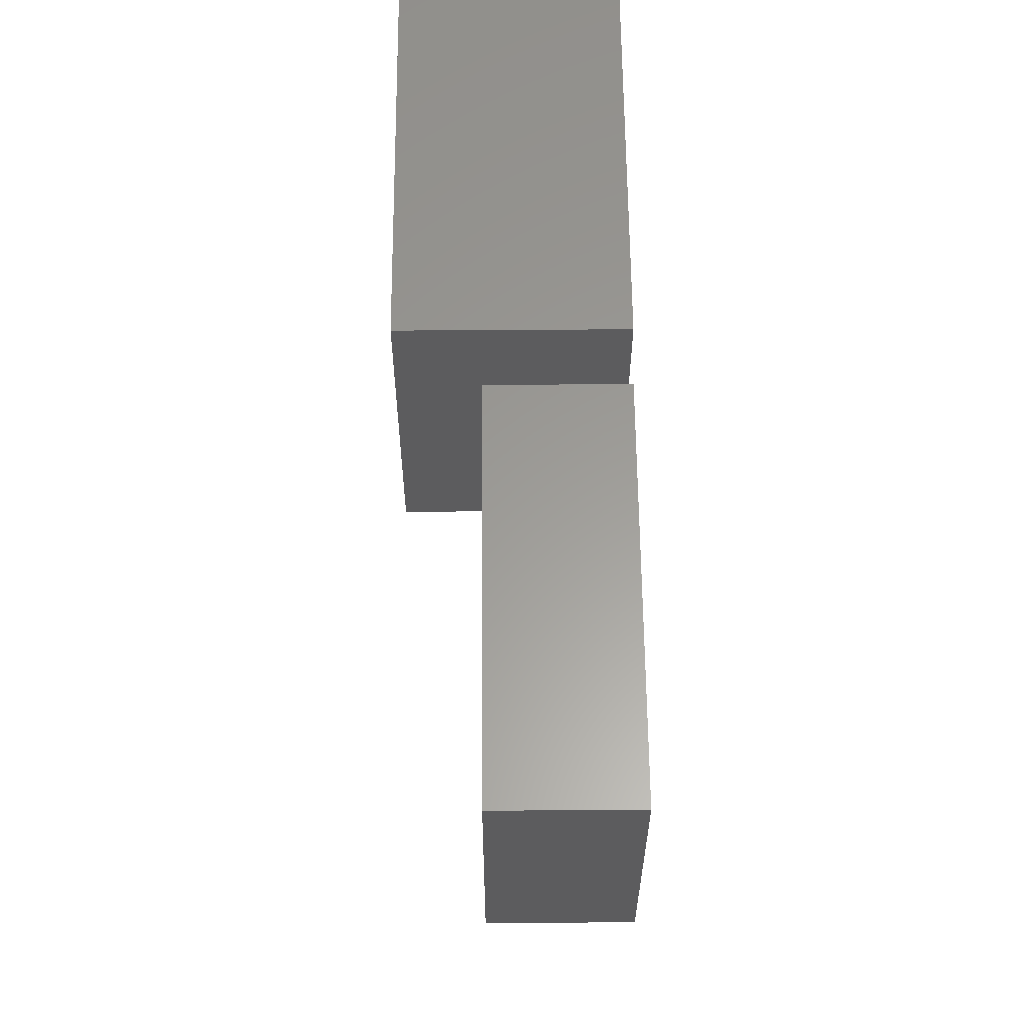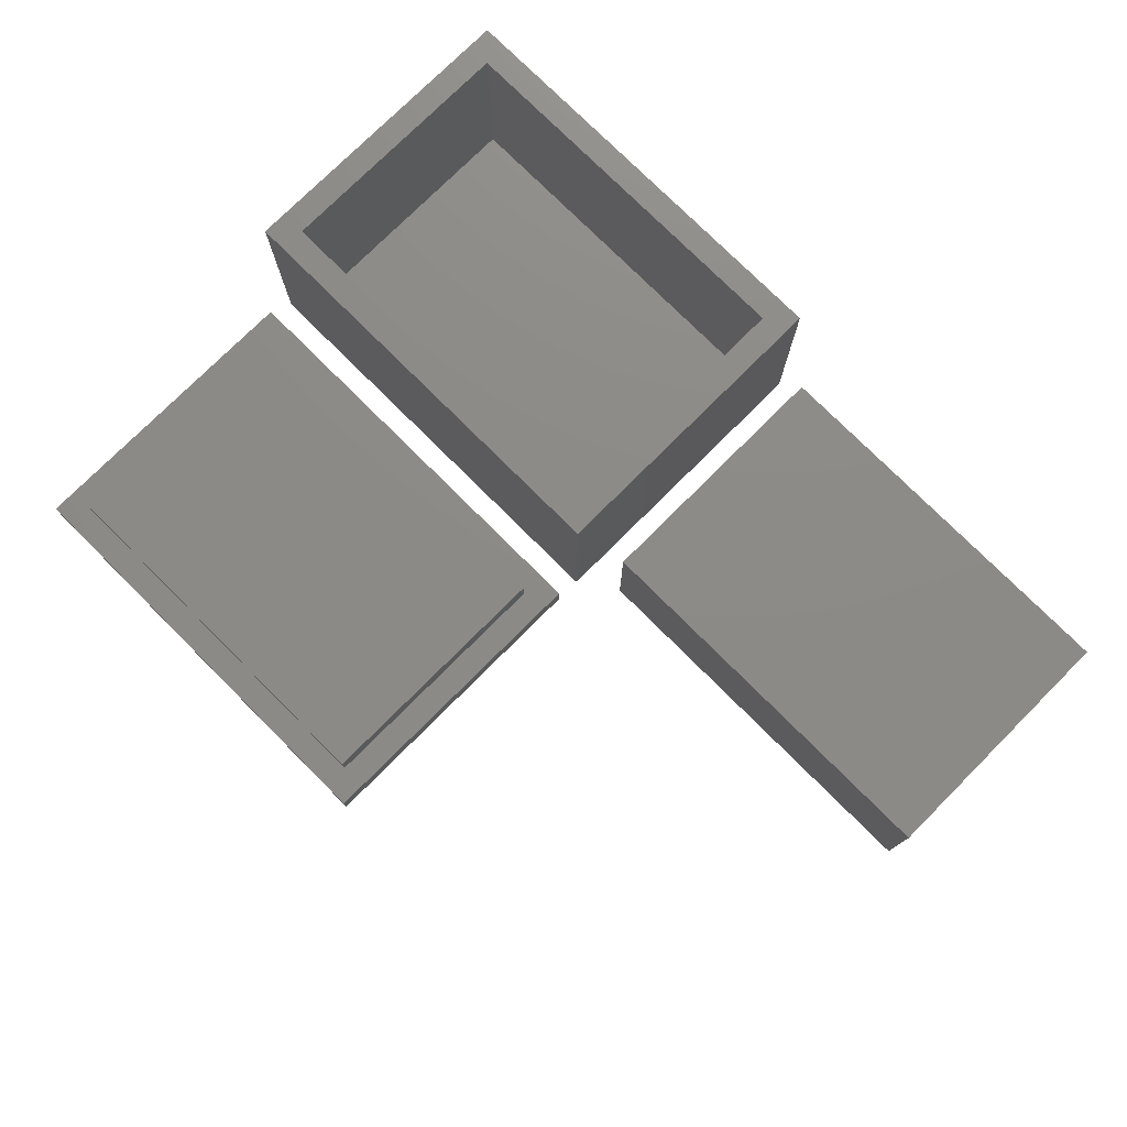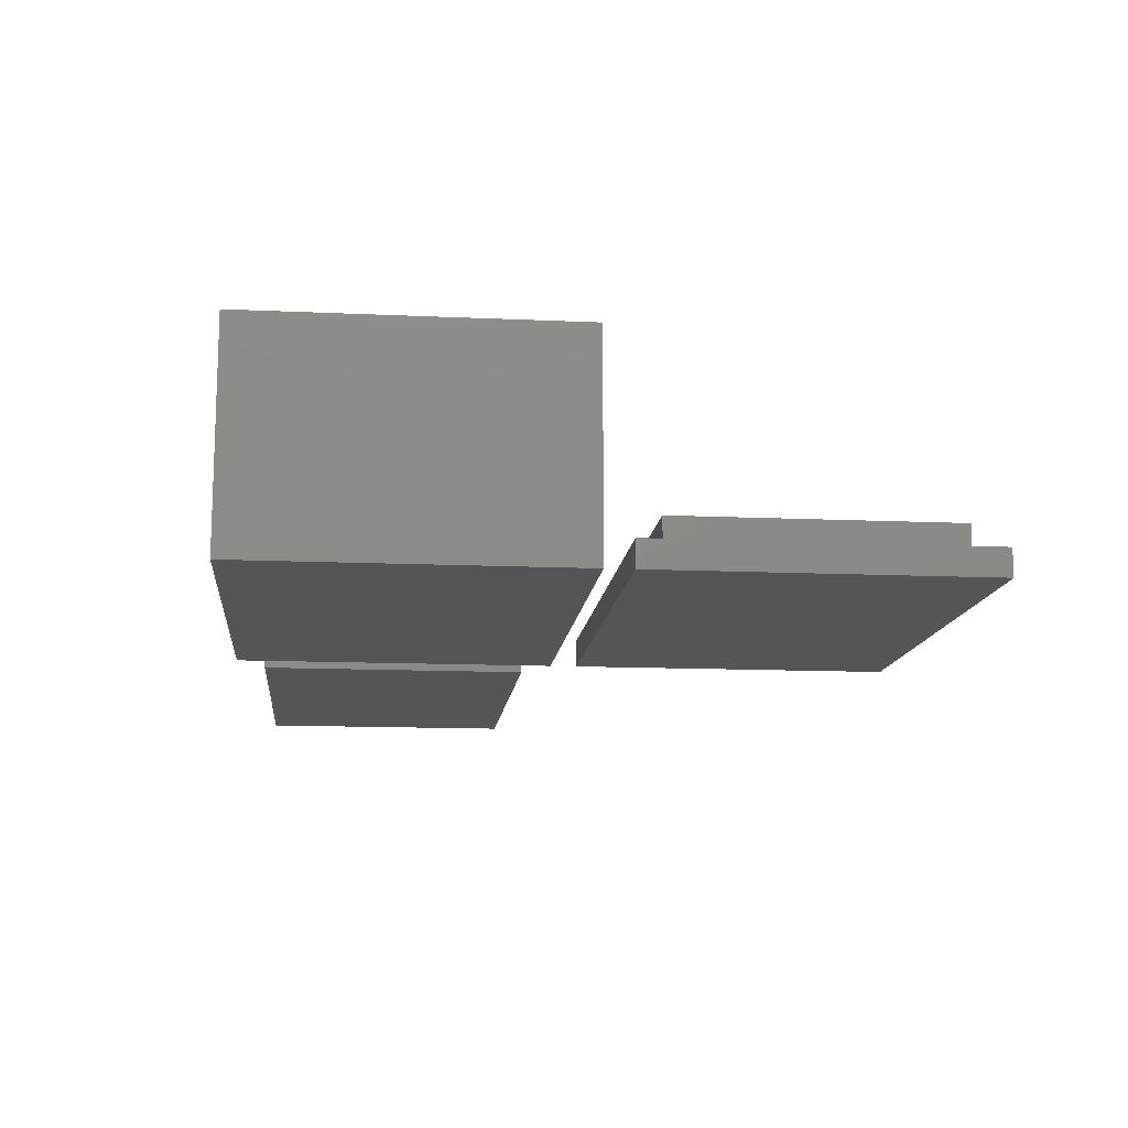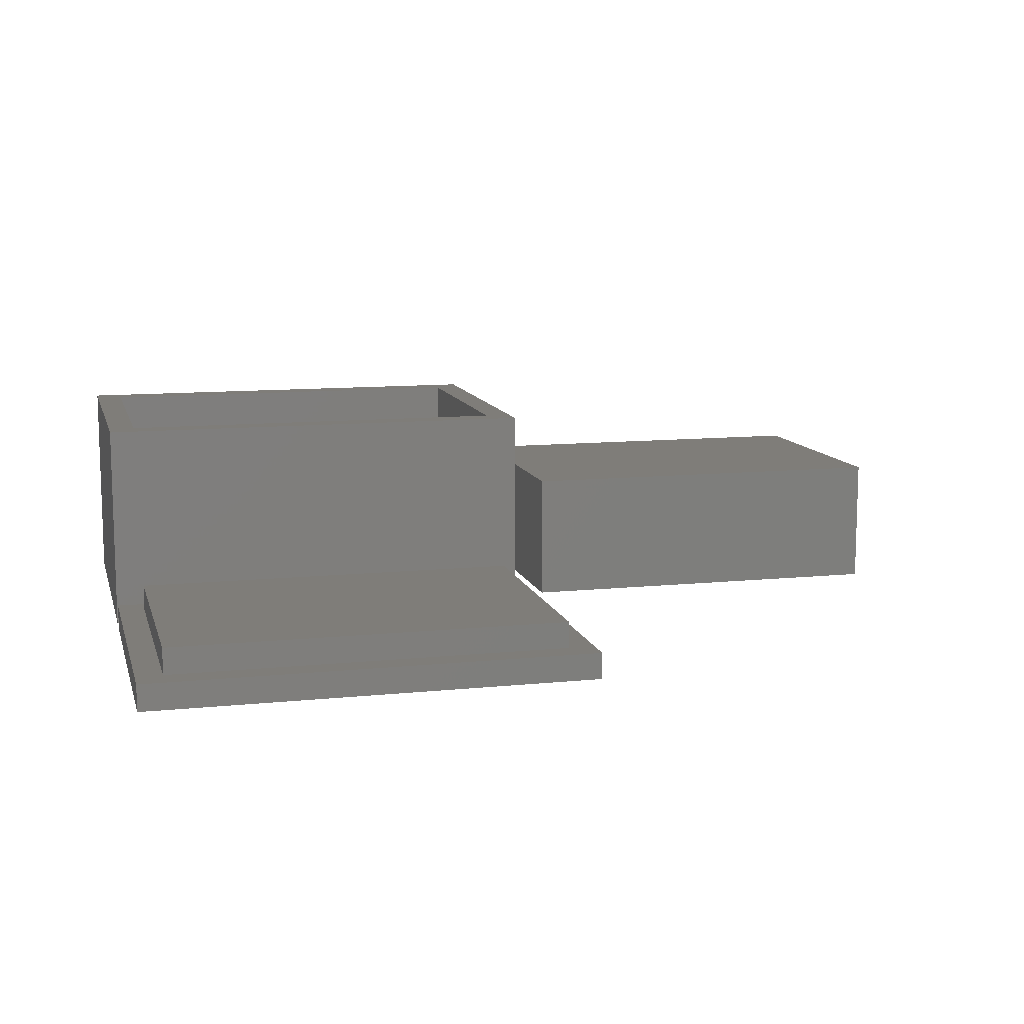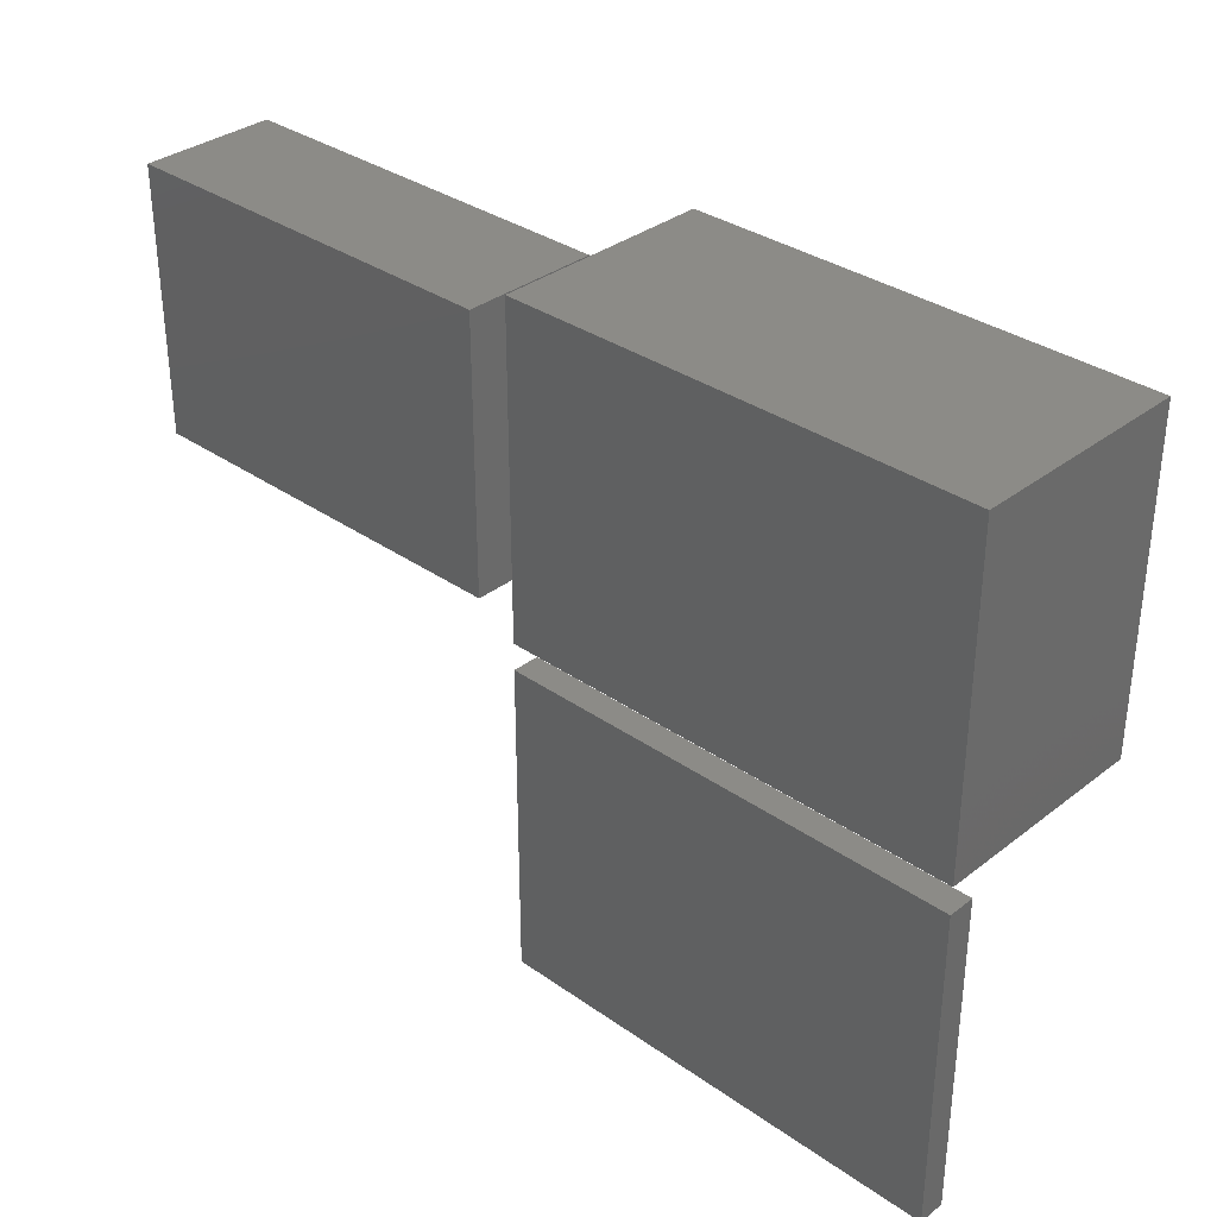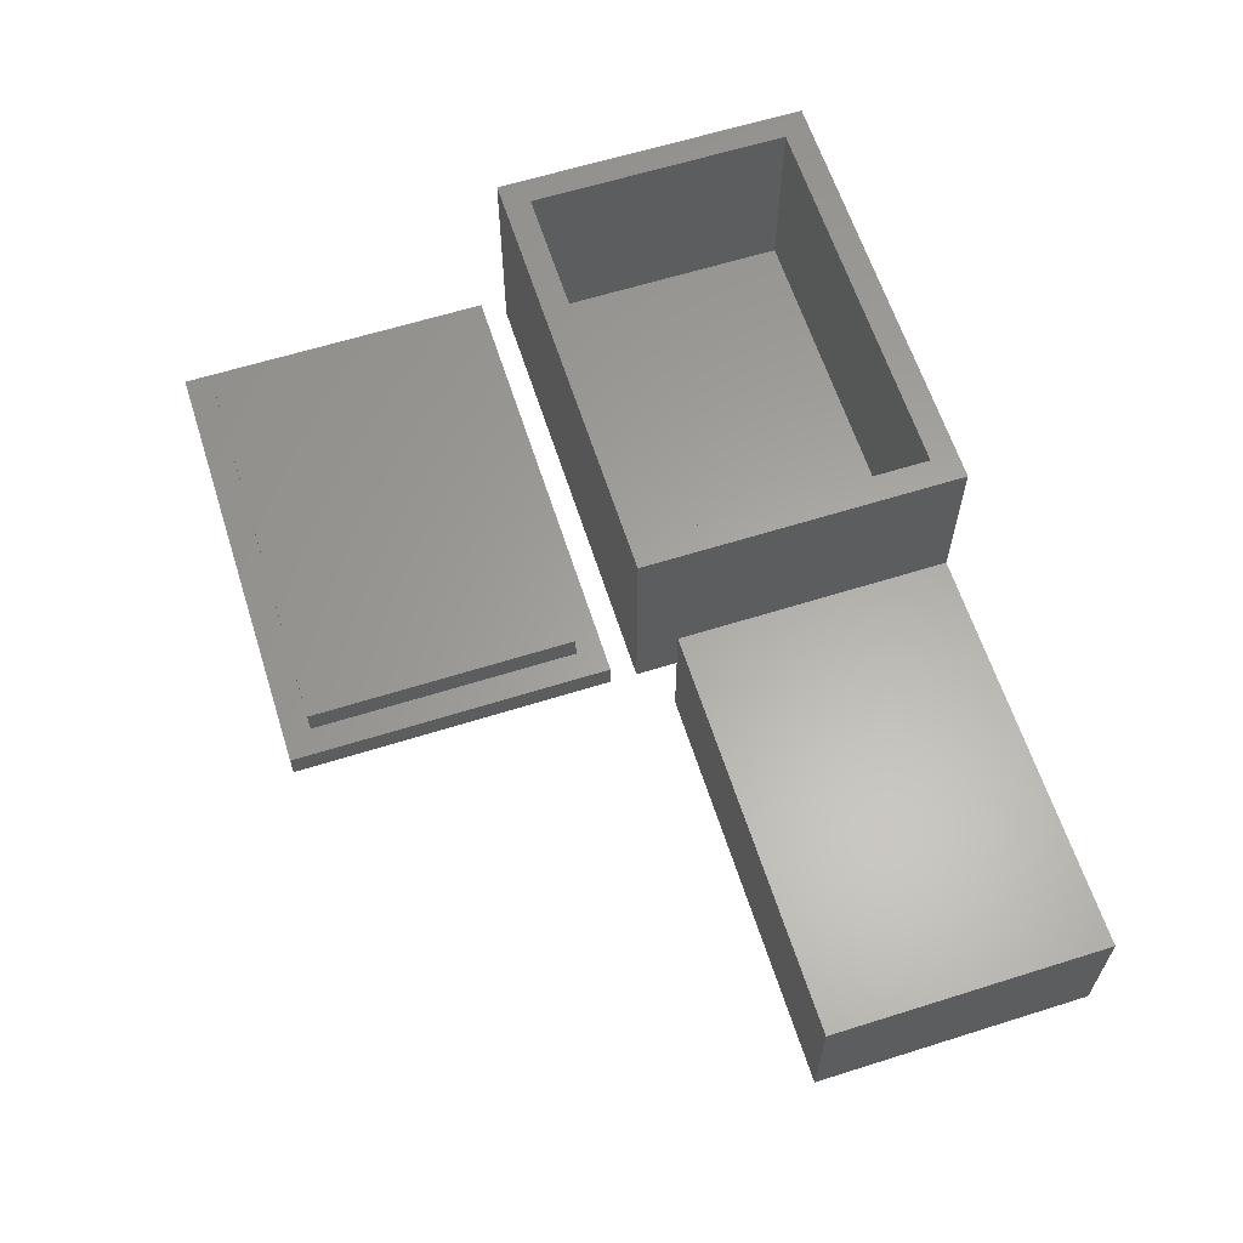
<metadata>
{"format":"stl","ext":"stl","renderer":"f3d","projection":"perspective","resolution":1024,"background":"white","views":[{"elev":60.2,"azim":89.6,"up":"+Y"},{"elev":76.6,"azim":45.0,"up":"+Z"},{"elev":-13.0,"azim":-95.9,"up":"+Z"},{"elev":10.9,"azim":-14.4,"up":"+Z"},{"elev":33.6,"azim":-136.4,"up":"+Y"},{"elev":62.1,"azim":72.3,"up":"+Z"}]}
</metadata>
<code>
# stl→obj: 40 verts, 68 faces
v -17 -12 0
v -17 12 16
v -17 12 0
v -17 -12 16
v -15 10 2
v 15 -10 2
v 15 10 2
v -15 -10 2
v 17 -12 16
v 17 12 0
v 17 12 16
v 17 -12 0
v 15 10 16
v -15 10 16
v -15 -10 16
v 15 -10 16
v -17 -38 0
v -17 -14 2
v -17 -14 0
v -17 -38 2
v 17 -14 2
v 15 -16 2
v 17 -38 2
v -15 -16 2
v -15 -36 2
v 15 -36 2
v 17 -14 0
v 17 -38 0
v -15 -16 4
v -15 -36 4
v 15 -36 4
v 15 -16 4
v 20 -10 0
v 20 10 10
v 20 10 0
v 20 -10 10
v 50 -10 10
v 50 10 10
v 50 10 0
v 50 -10 0
f 1 2 3
f 2 1 4
f 5 6 7
f 6 5 8
f 9 10 11
f 10 9 12
f 10 2 11
f 2 10 3
f 1 10 12
f 10 1 3
f 1 9 4
f 9 1 12
f 11 13 9
f 11 14 13
f 14 2 15
f 2 14 11
f 16 9 13
f 15 9 16
f 15 4 9
f 4 15 2
f 6 15 16
f 15 6 8
f 15 5 14
f 5 15 8
f 5 13 14
f 13 5 7
f 6 13 7
f 13 6 16
f 17 18 19
f 18 17 20
f 21 22 23
f 21 24 22
f 24 18 25
f 18 24 21
f 26 23 22
f 25 23 26
f 25 20 23
f 20 25 18
f 23 27 21
f 27 23 28
f 17 27 28
f 27 17 19
f 17 23 20
f 23 17 28
f 27 18 21
f 18 27 19
f 25 29 24
f 29 25 30
f 29 31 32
f 31 29 30
f 31 22 32
f 22 31 26
f 25 31 30
f 31 25 26
f 22 29 32
f 29 22 24
f 33 34 35
f 34 33 36
f 34 37 38
f 37 34 36
f 37 39 38
f 39 37 40
f 39 34 38
f 34 39 35
f 33 39 40
f 39 33 35
f 33 37 36
f 37 33 40

</code>
